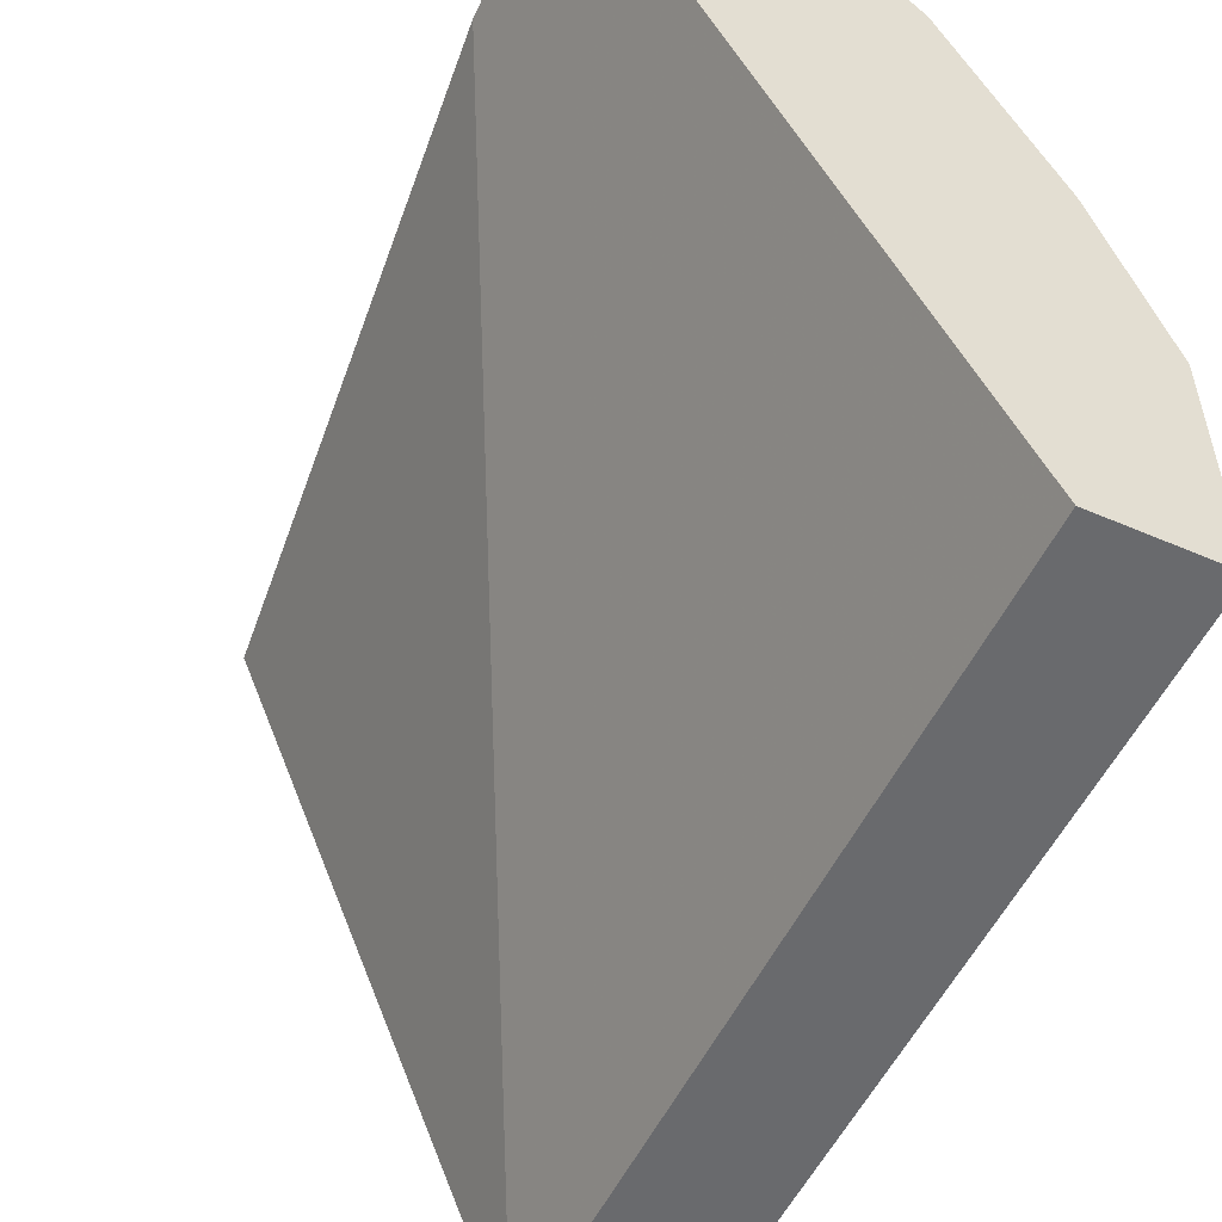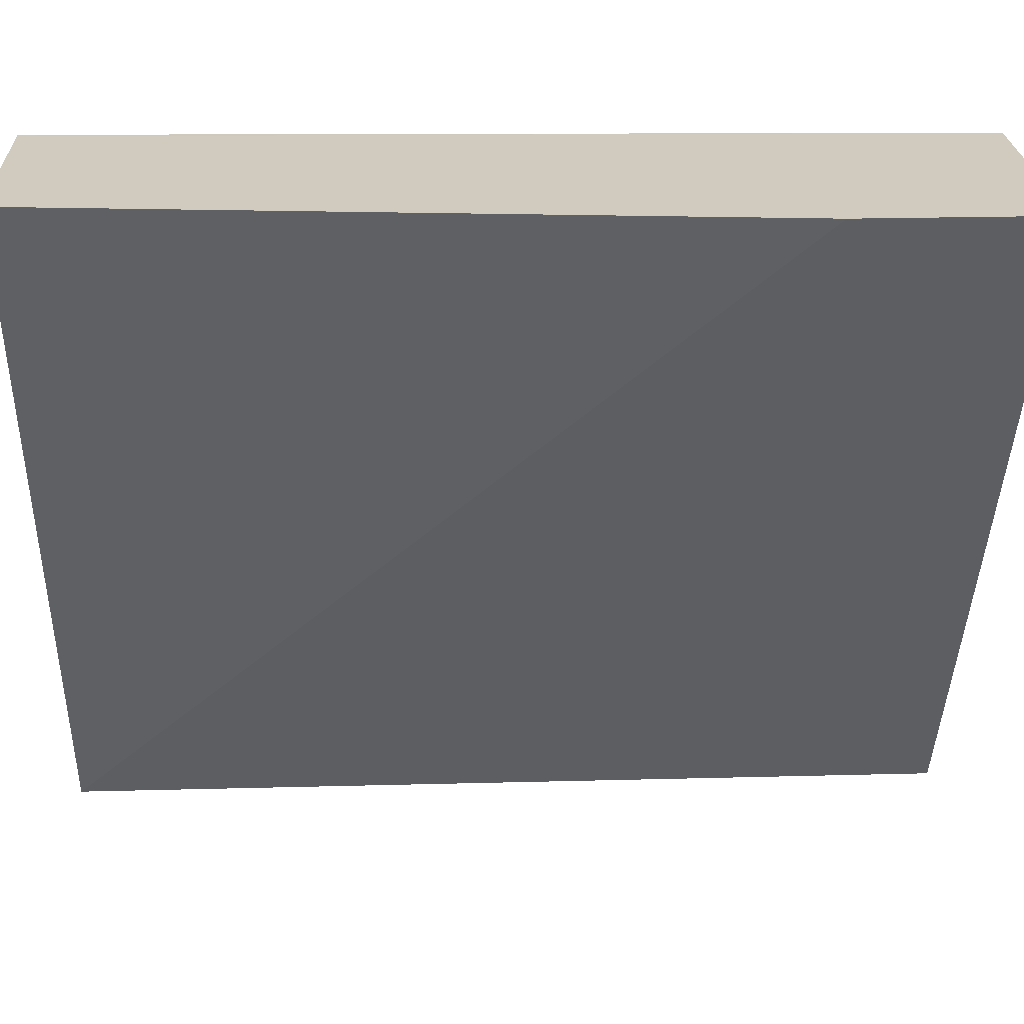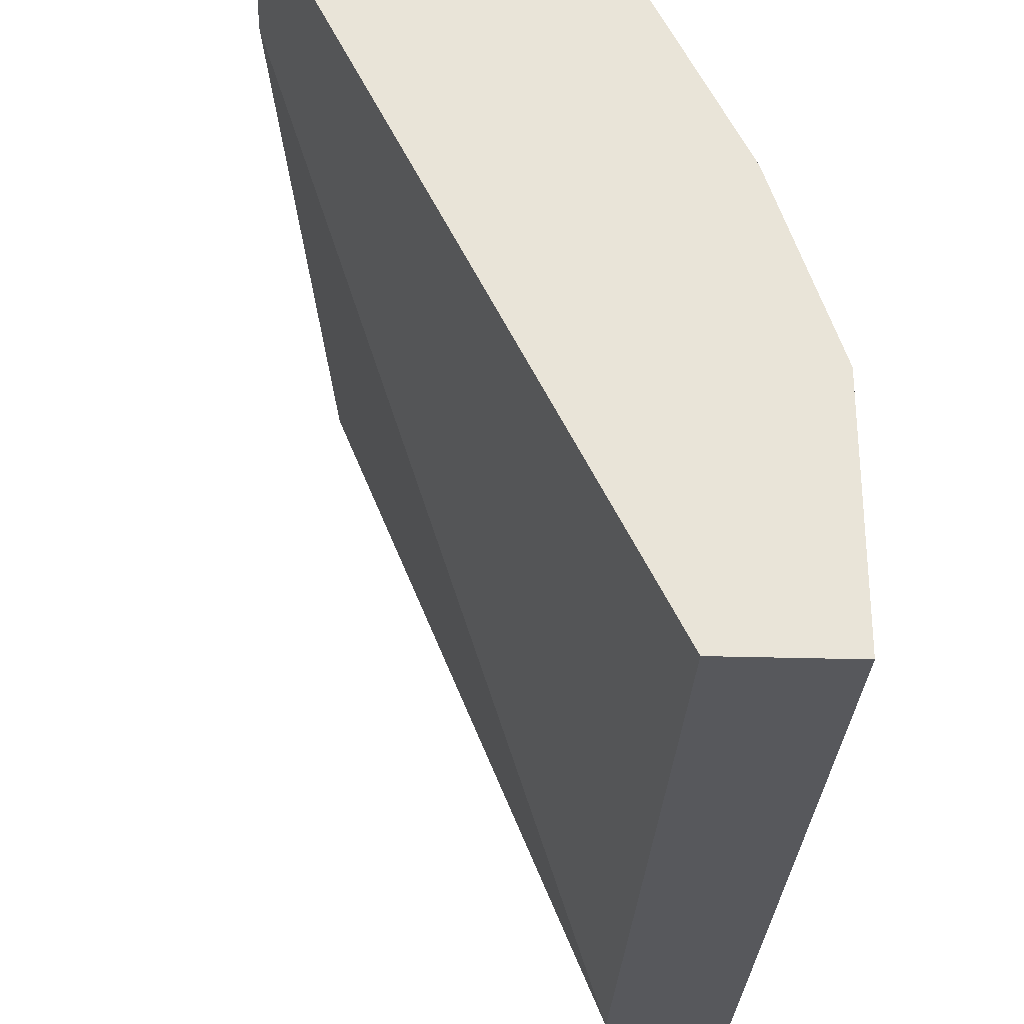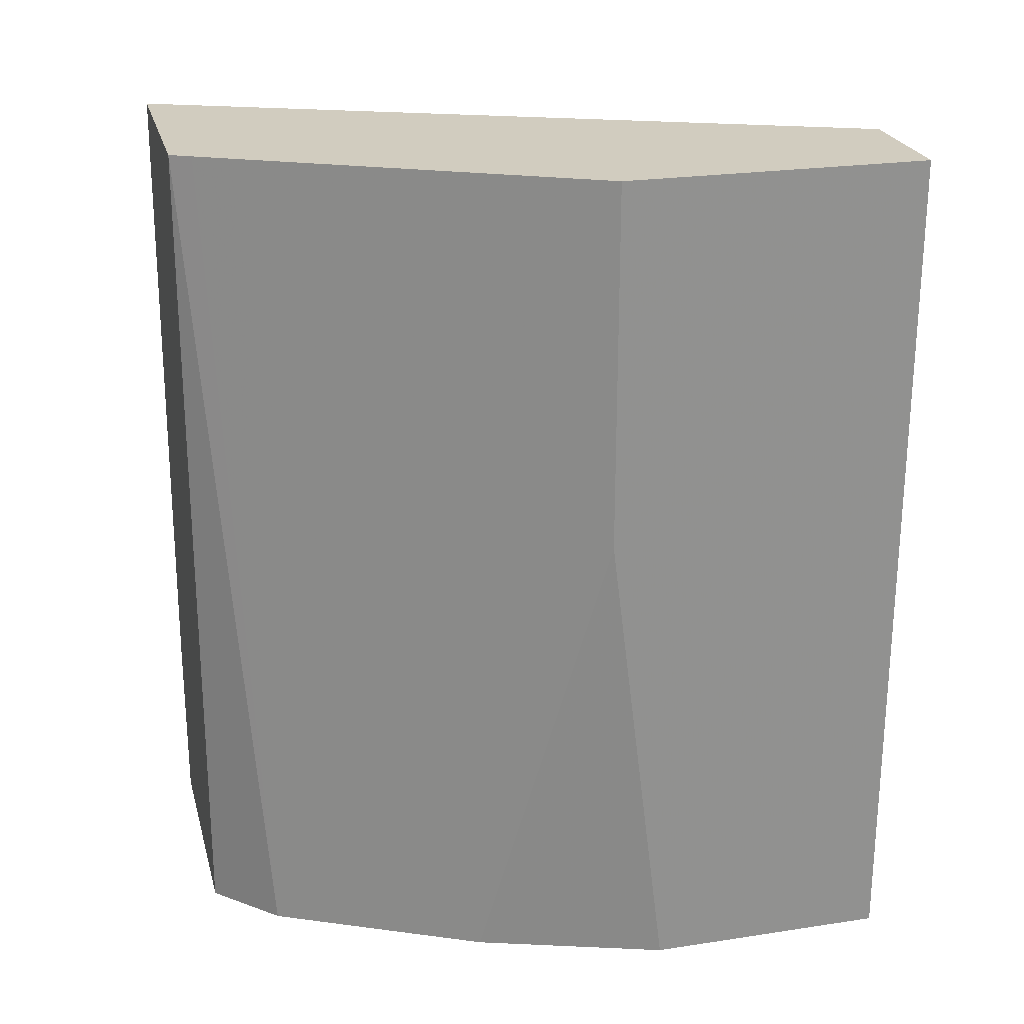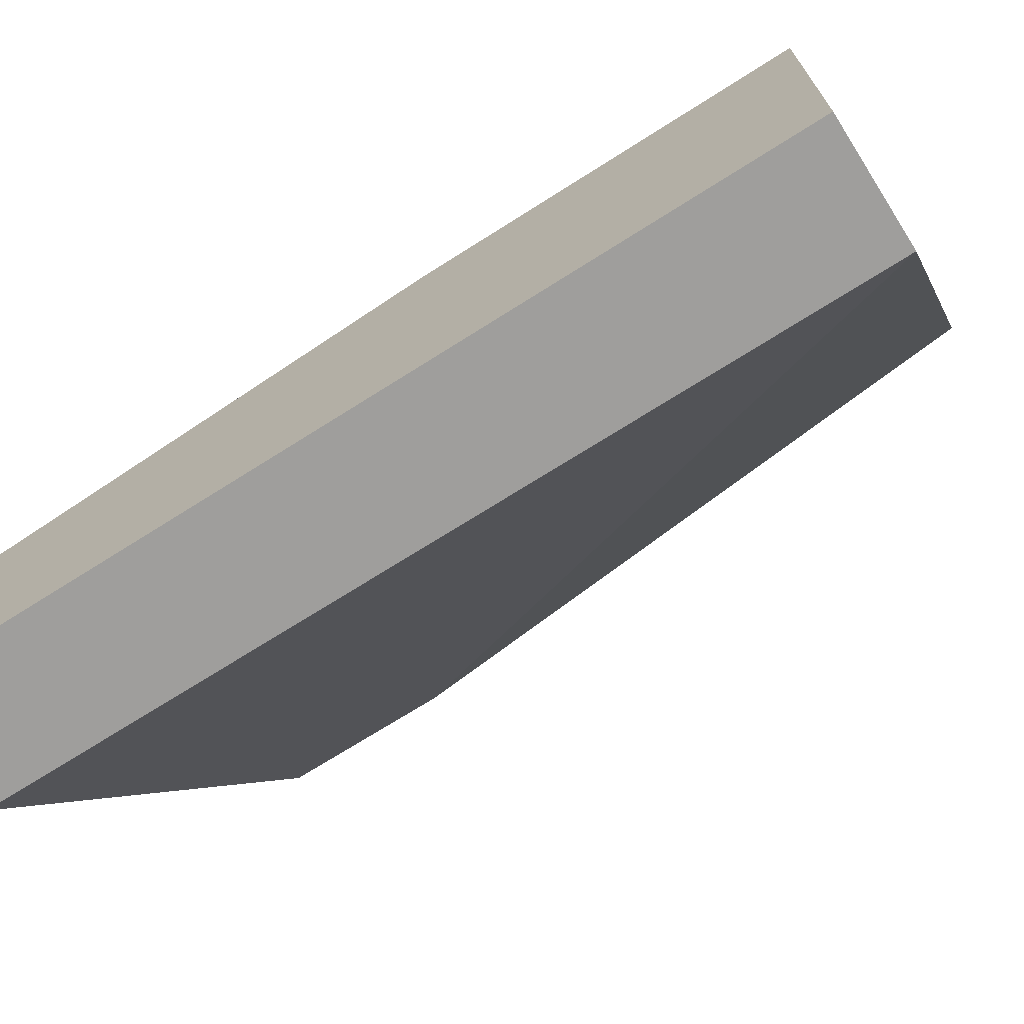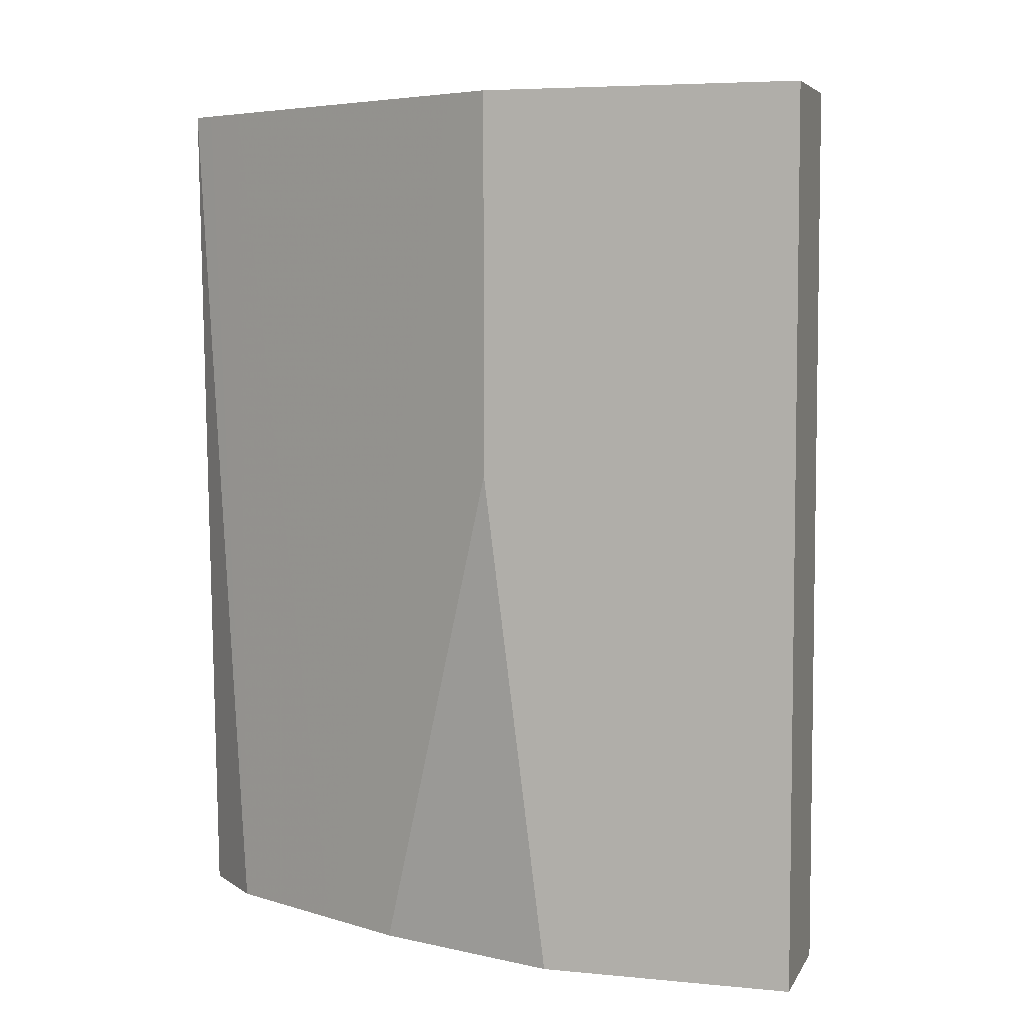
<metadata>
{"format":"obj","ext":"obj","renderer":"f3d","projection":"perspective","resolution":1024,"background":"white","views":[{"elev":-53.1,"azim":155.2,"up":"+Y"},{"elev":23.6,"azim":87.5,"up":"+Y"},{"elev":-28.8,"azim":177.4,"up":"+Y"},{"elev":24.1,"azim":-104.2,"up":"+Z"},{"elev":-71.0,"azim":-57.6,"up":"+Y"},{"elev":5.5,"azim":-73.1,"up":"+Z"}]}
</metadata>
<code>
v -0.5715 0.002203 0.1629
v -0.5715 0.127 0.1629
v -0.508 0.002203 0.1629
v -0.5715 0.002203 0.603
v -0.5398 0.2222 0.1629
v -0.5715 0.1588 0.4128
v -0.3373 0.3414 0.1629
v -0.508 0.002203 0.603
v -0.5715 0.1588 0.603
v -0.5186 0.2646 0.1629
v -0.561 0.1798 0.603
v -0.5636 0.1747 0.4604
v -0.5609 0.1799 0.4128
v -0.3281 0.3599 0.1629
v -0.3281 0.3599 0.254
v -0.3387 0.3387 0.2223
v -0.3599 0.3599 0.603
v -0.4869 0.3281 0.1629
v -0.5186 0.2646 0.603
v -0.487 0.3279 0.603
v -0.4551 0.3599 0.1629
v -0.3613 0.3599 0.603
v -0.4764 0.3491 0.603
v -0.471 0.3598 0.603
v -0.4673 0.3599 0.5837
f 7 16 8
f 10 13 12
f 8 15 17
f 8 16 15
f 6 11 12
f 7 14 15
f 6 12 13
f 10 12 11
f 7 15 16
f 10 11 19
f 22 25 24
f 10 20 18
f 14 21 25
f 14 25 22
f 14 22 17
f 14 17 15
f 18 23 24
f 18 24 21
f 21 24 25
f 6 9 11
f 10 19 20
f 5 13 10
f 18 20 23
f 4 11 9
f 5 6 13
f 1 2 5
f 1 5 10
f 1 18 21
f 1 21 14
f 1 14 7
f 1 7 3
f 1 3 8
f 1 8 4
f 1 4 9
f 1 10 18
f 1 6 2
f 1 9 6
f 4 19 11
f 4 20 19
f 4 24 23
f 4 23 20
f 4 17 22
f 4 8 17
f 3 7 8
f 2 6 5
f 4 22 24

</code>
